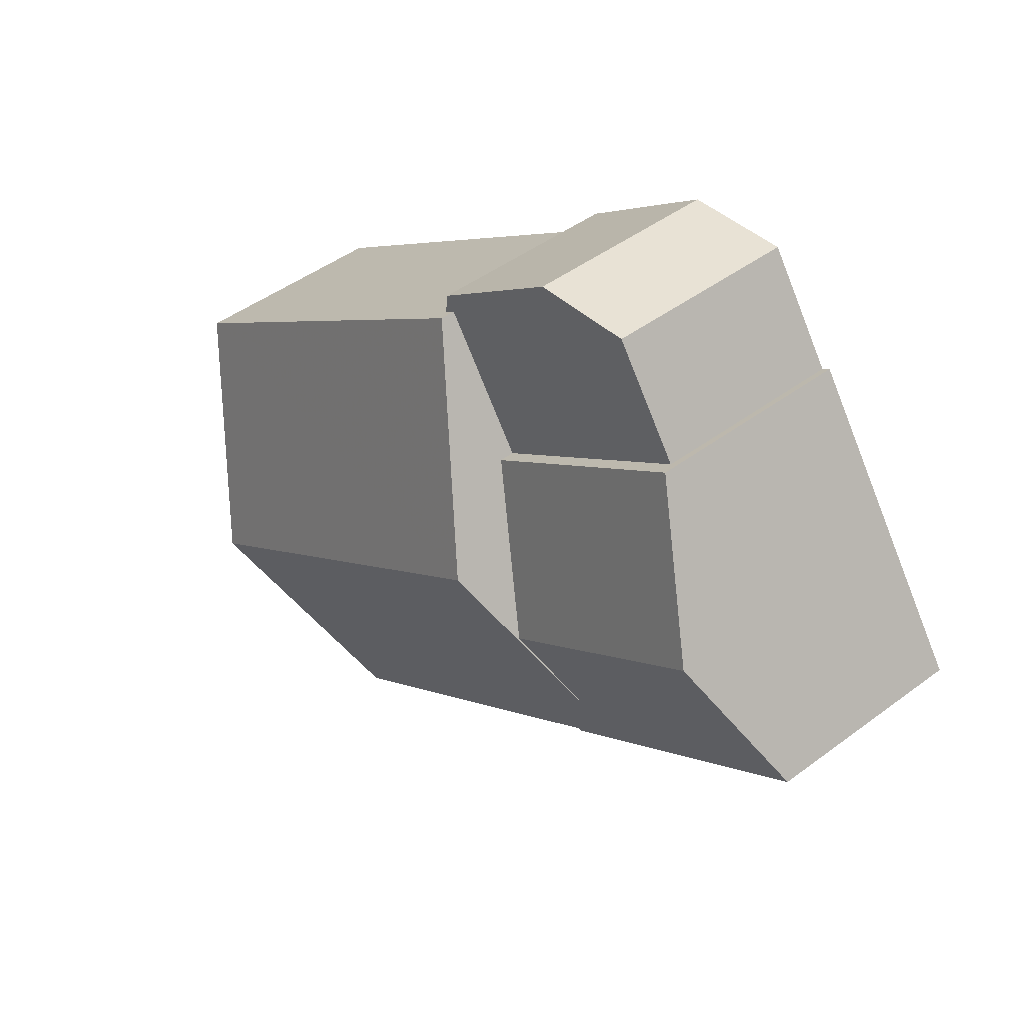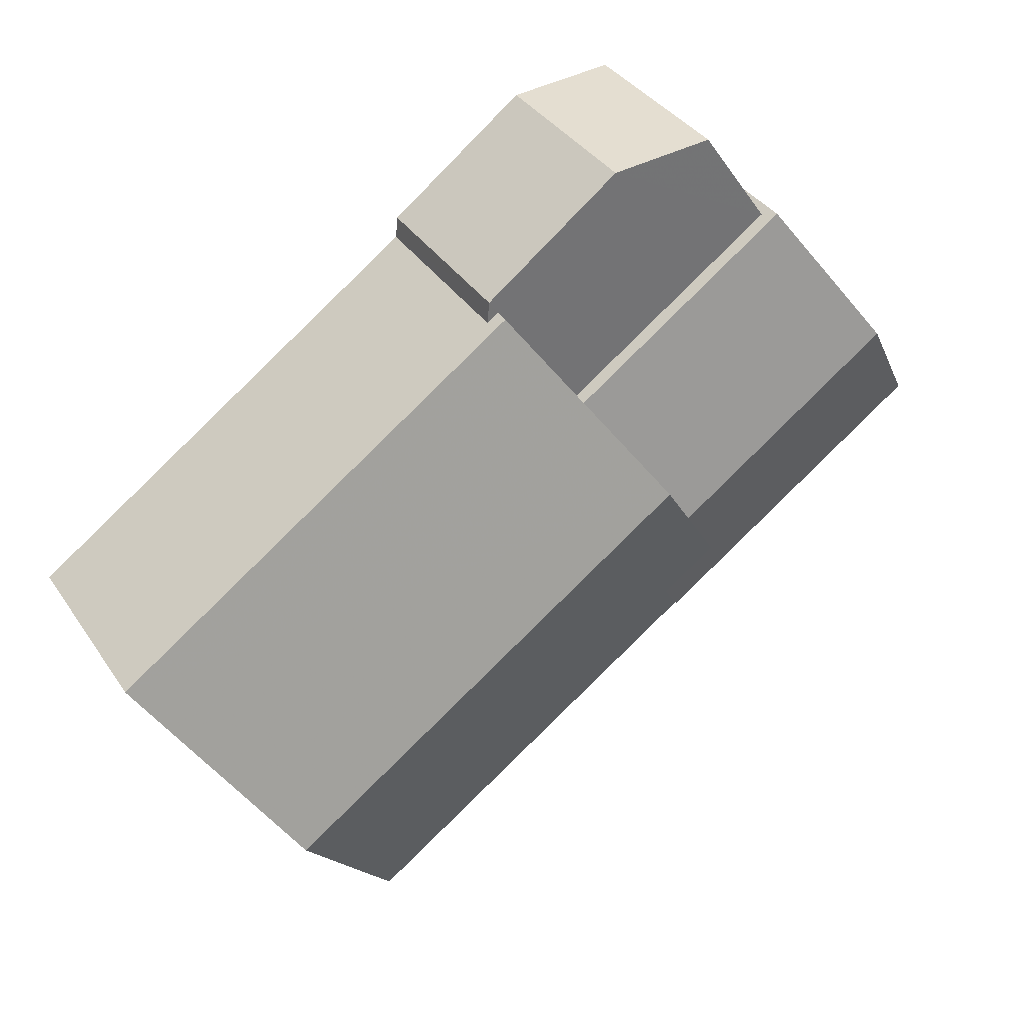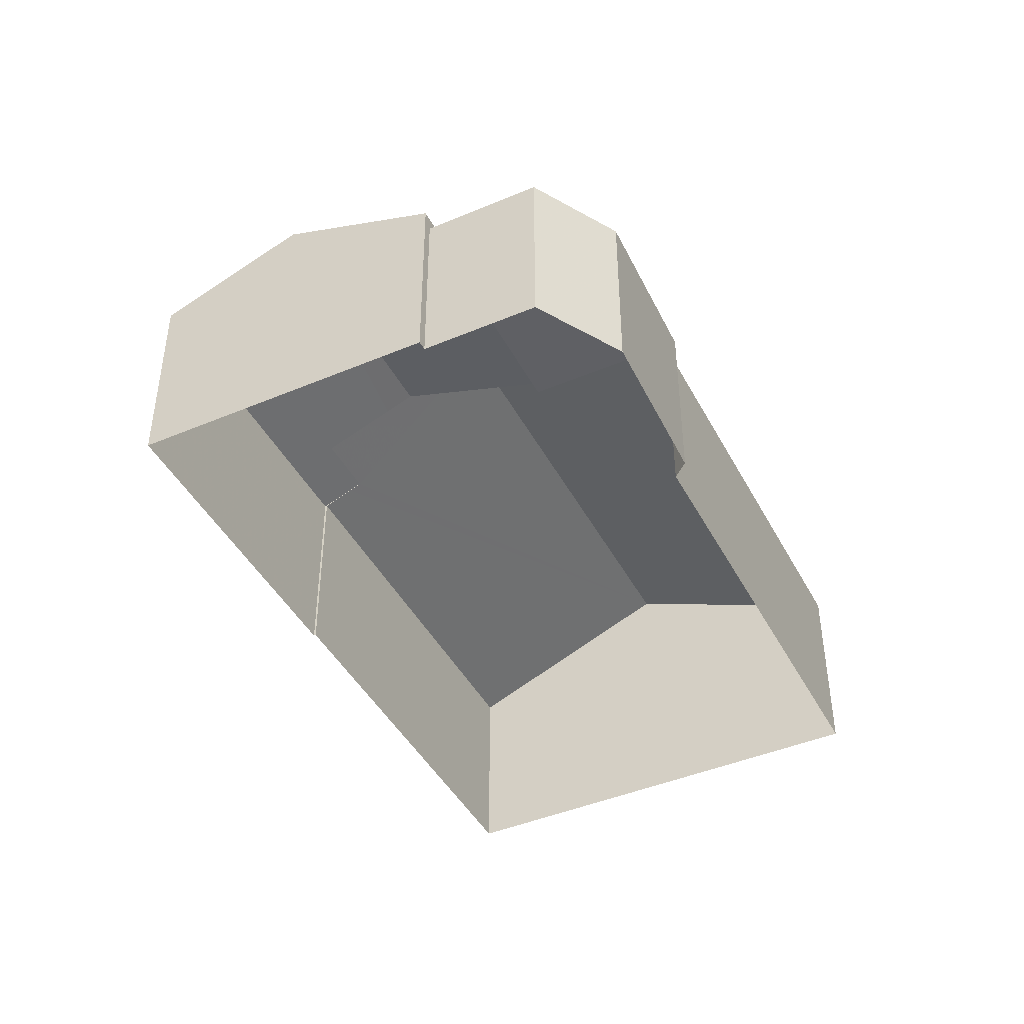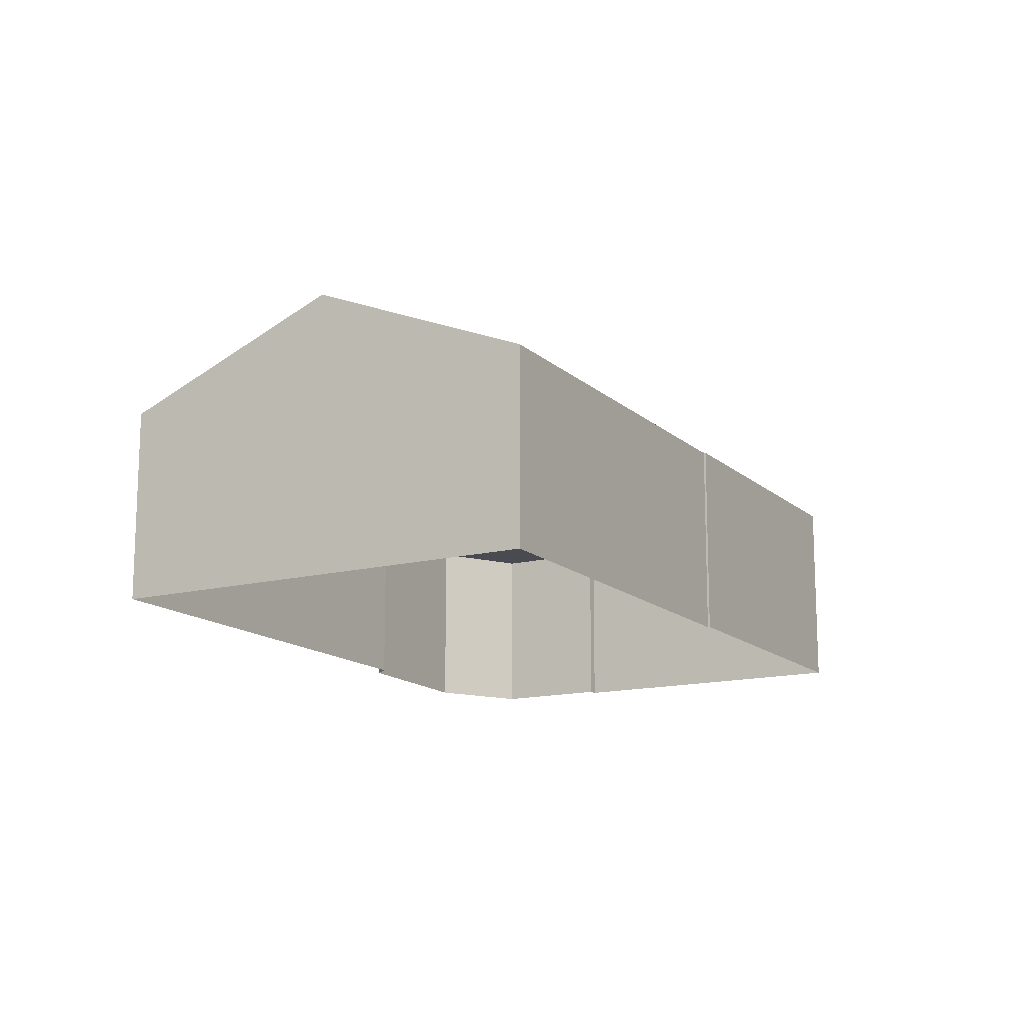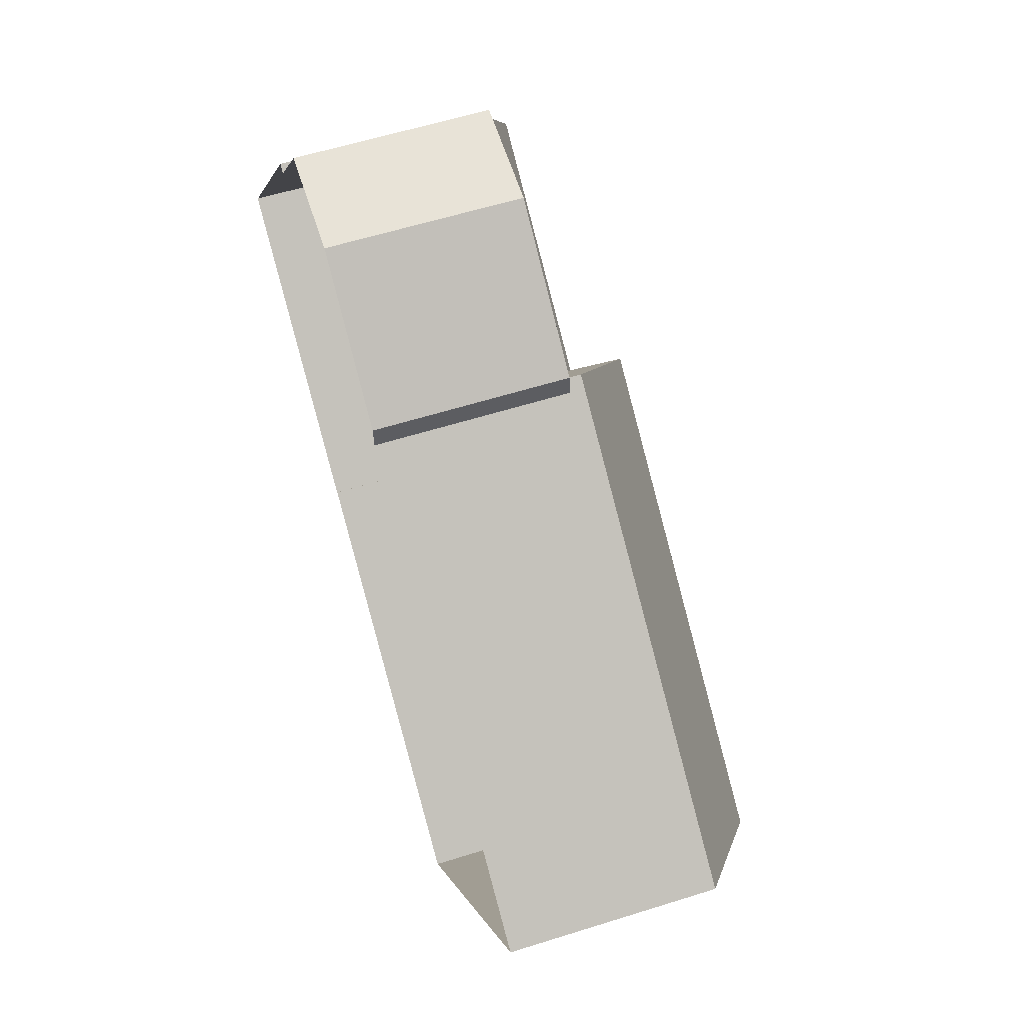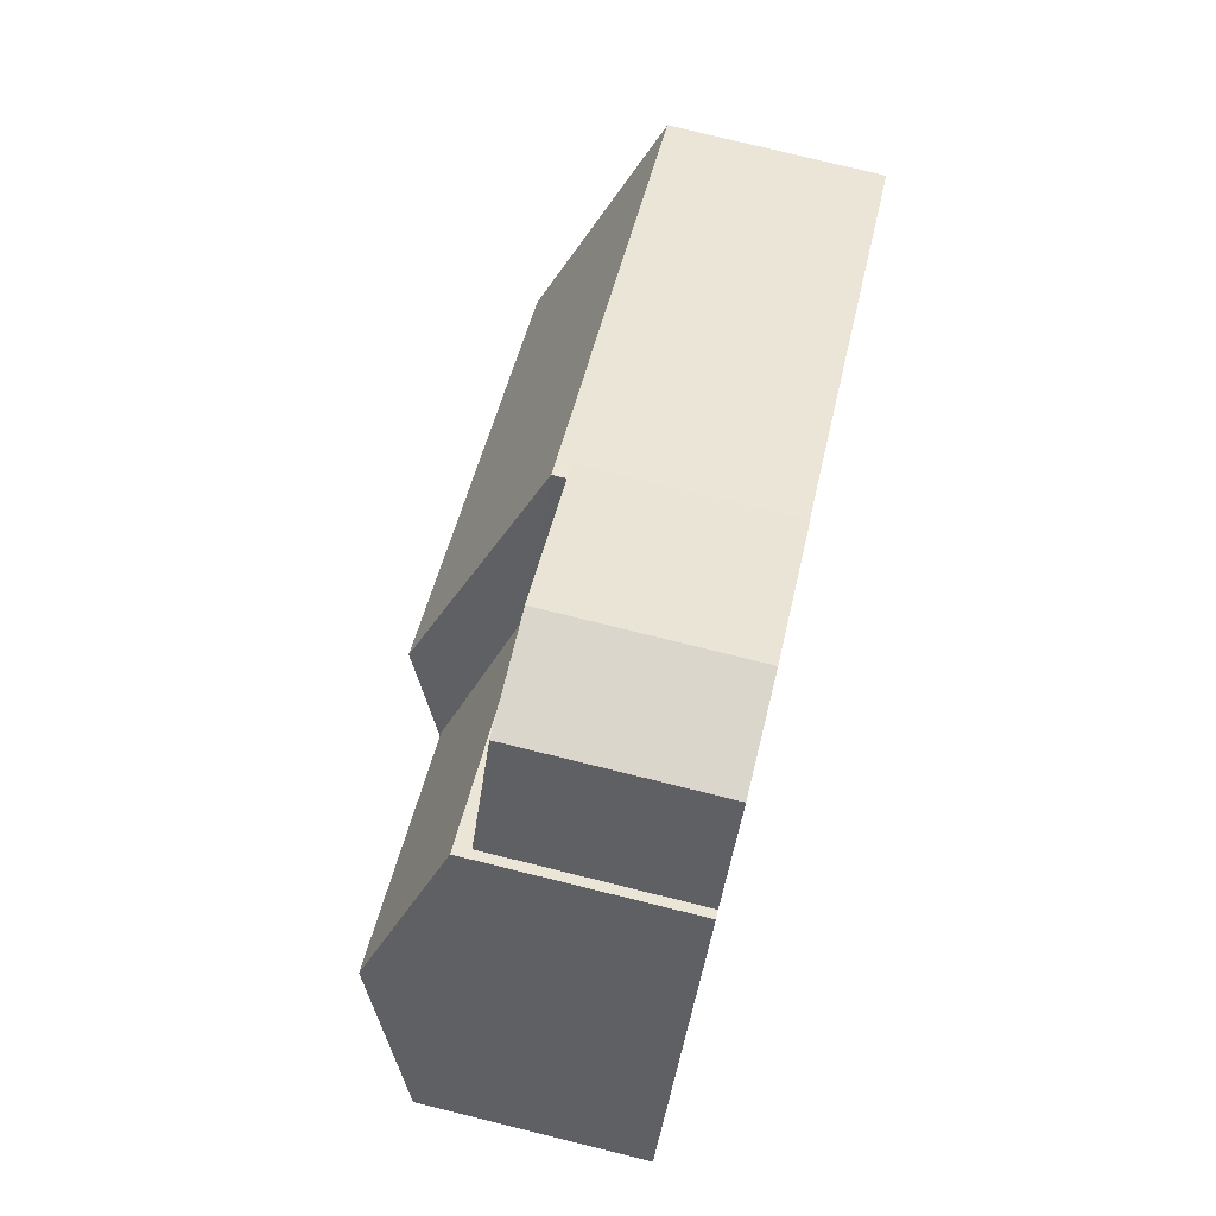
<metadata>
{"format":"obj","ext":"obj","renderer":"f3d","projection":"perspective","resolution":1024,"background":"white","views":[{"elev":46.4,"azim":49.6,"up":"+Y"},{"elev":36.2,"azim":-29.5,"up":"+Y"},{"elev":-43.8,"azim":151.2,"up":"+Z"},{"elev":-14.5,"azim":-25.9,"up":"+Z"},{"elev":58.1,"azim":-108.1,"up":"+Y"},{"elev":78.5,"azim":103.8,"up":"+Y"}]}
</metadata>
<code>
v 1.247e+04 -1.563e+04 20.98
v 1.246e+04 -1.562e+04 20.98
v 1.247e+04 -1.562e+04 20.98
v 1.248e+04 -1.562e+04 20.98
v 1.247e+04 -1.562e+04 20.98
v 1.247e+04 -1.562e+04 20.98
v 1.247e+04 -1.562e+04 20.98
v 1.247e+04 -1.562e+04 20.98
v 1.247e+04 -1.562e+04 20.98
v 1.247e+04 -1.562e+04 20.98
v 1.247e+04 -1.562e+04 20.98
v 1.247e+04 -1.562e+04 24.01
v 1.247e+04 -1.562e+04 24.01
v 1.247e+04 -1.562e+04 24.01
v 1.247e+04 -1.562e+04 24.01
v 1.247e+04 -1.562e+04 24.01
v 1.247e+04 -1.562e+04 24.01
v 1.247e+04 -1.562e+04 24.01
v 1.247e+04 -1.562e+04 25.17
v 1.248e+04 -1.562e+04 25.17
v 1.247e+04 -1.562e+04 24.43
v 1.247e+04 -1.562e+04 24.25
v 1.247e+04 -1.562e+04 24.25
v 1.247e+04 -1.562e+04 24.99
v 1.248e+04 -1.562e+04 24.25
v 1.247e+04 -1.562e+04 24.53
v 1.247e+04 -1.562e+04 24.53
v 1.247e+04 -1.562e+04 24.25
v 1.247e+04 -1.562e+04 24.45
v 1.247e+04 -1.563e+04 24.25
v 1.247e+04 -1.562e+04 24.25
v 1.246e+04 -1.563e+04 25.75
v 1.247e+04 -1.562e+04 25.75
v 1.246e+04 -1.562e+04 24.25
v 1.247e+04 -1.562e+04 24.25
f 1 2 3
f 4 5 3
f 6 7 8
f 2 6 3
f 4 9 10
f 11 9 8
f 4 3 9
f 9 6 8
f 3 6 9
f 12 13 14
f 15 16 14
f 12 17 13
f 15 14 18
f 14 13 18
f 19 20 21
f 21 22 23
f 21 20 22
f 24 20 19
f 24 25 20
f 26 25 24
f 27 28 26
f 28 25 26
f 29 30 31
f 29 32 30
f 27 32 29
f 26 33 27
f 33 32 27
f 34 32 33
f 35 34 33
f 12 7 6
f 17 12 6
f 12 8 7
f 12 14 8
f 14 11 8
f 14 16 11
f 9 11 16
f 15 9 16
f 18 23 15
f 9 15 10
f 10 15 22
f 15 23 22
f 29 28 27
f 29 31 28
f 20 25 22
f 22 25 4
f 10 22 4
f 4 28 5
f 4 25 28
f 31 5 28
f 31 3 5
f 26 24 33
f 33 23 35
f 33 21 23
f 19 21 33
f 24 19 33
f 32 34 30
f 3 30 1
f 3 31 30
f 34 2 1
f 30 34 1
f 35 13 17
f 35 17 34
f 17 2 34
f 17 6 2
f 18 35 23
f 18 13 35

</code>
